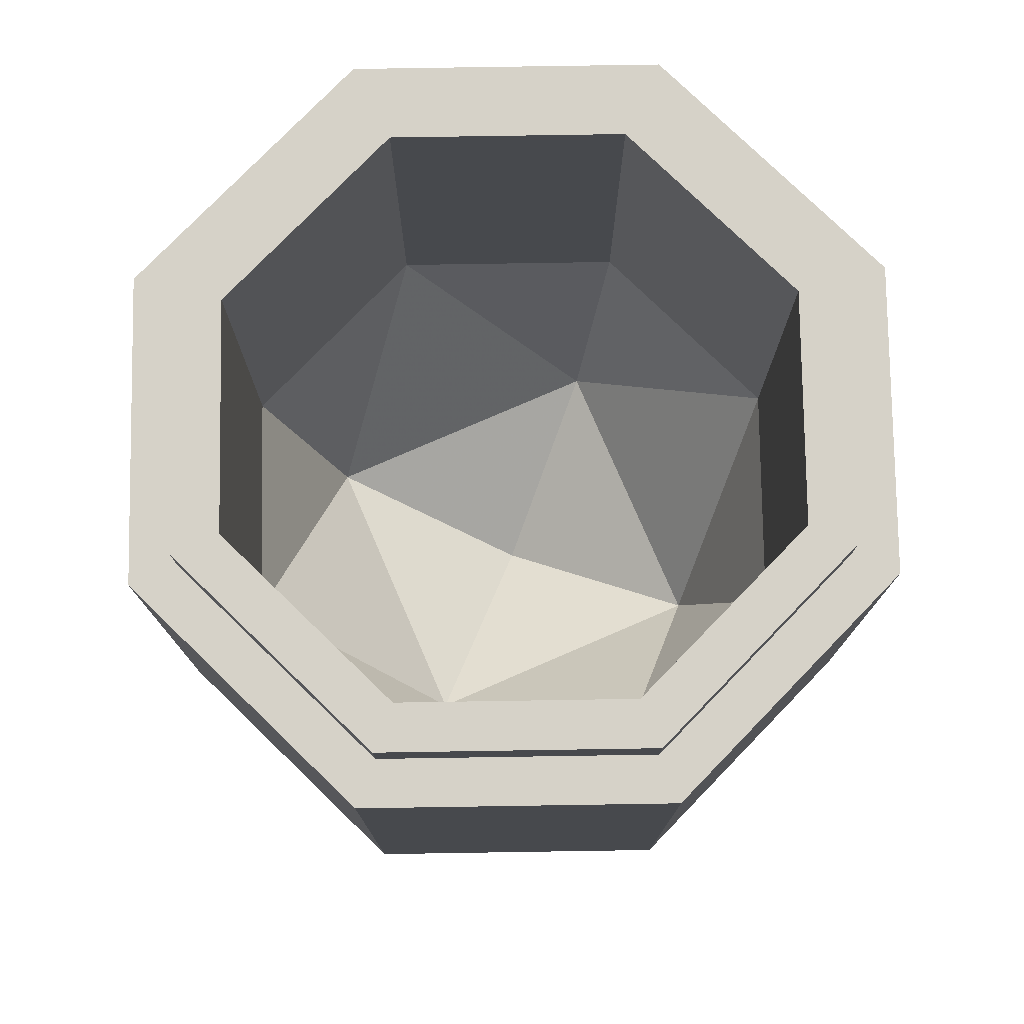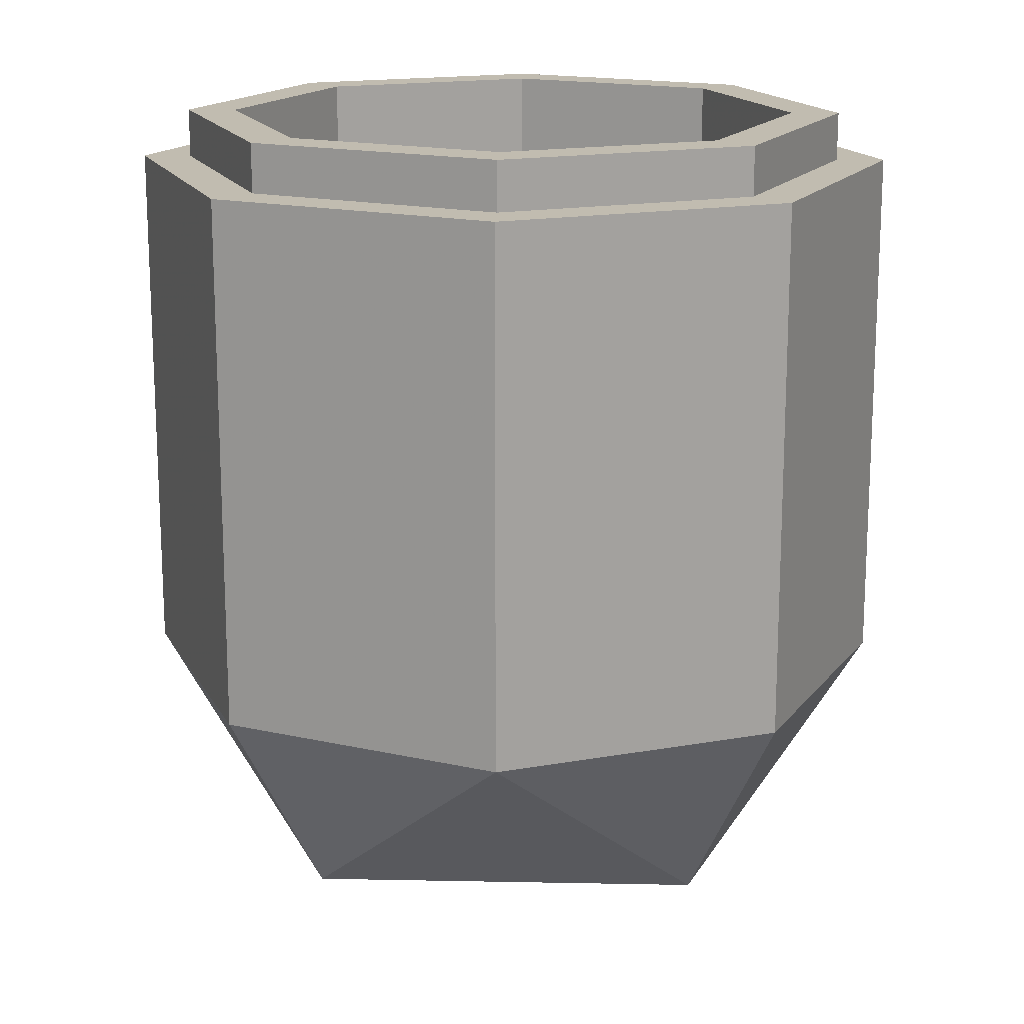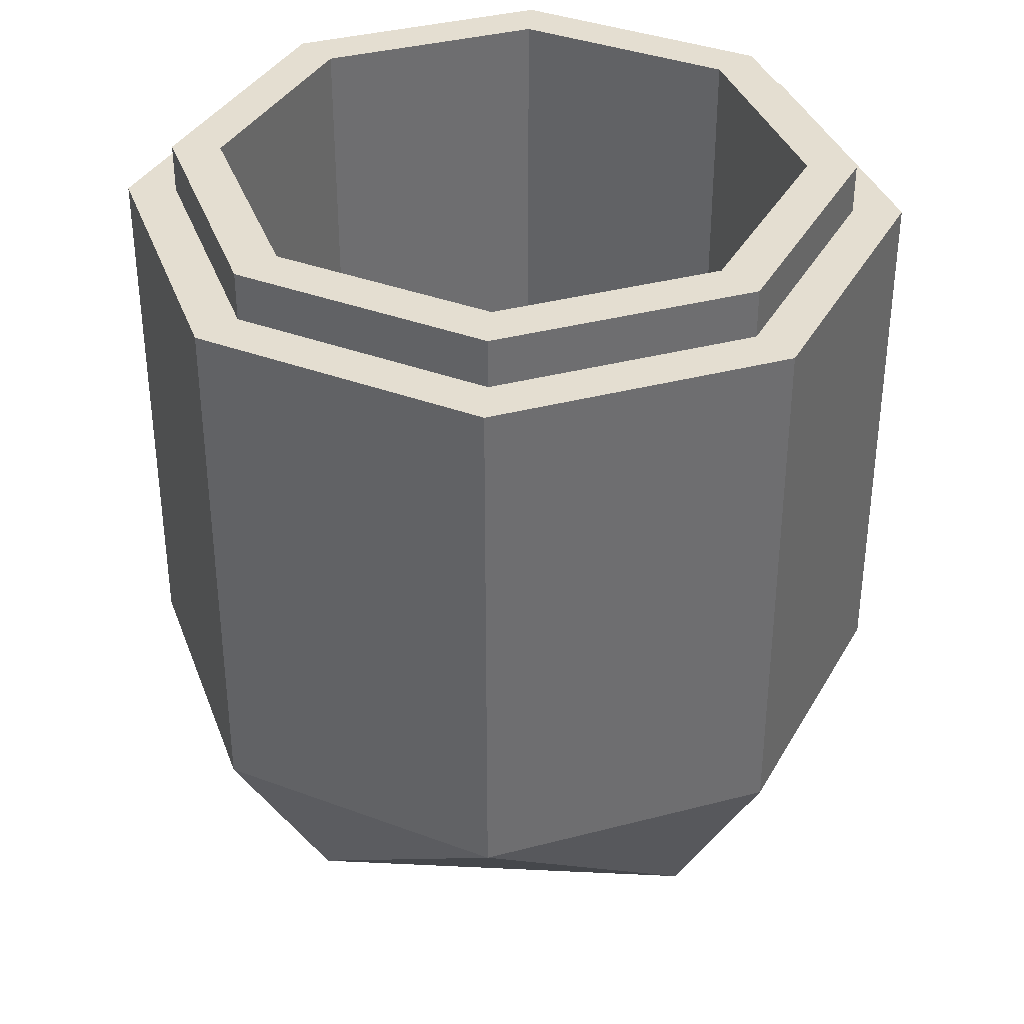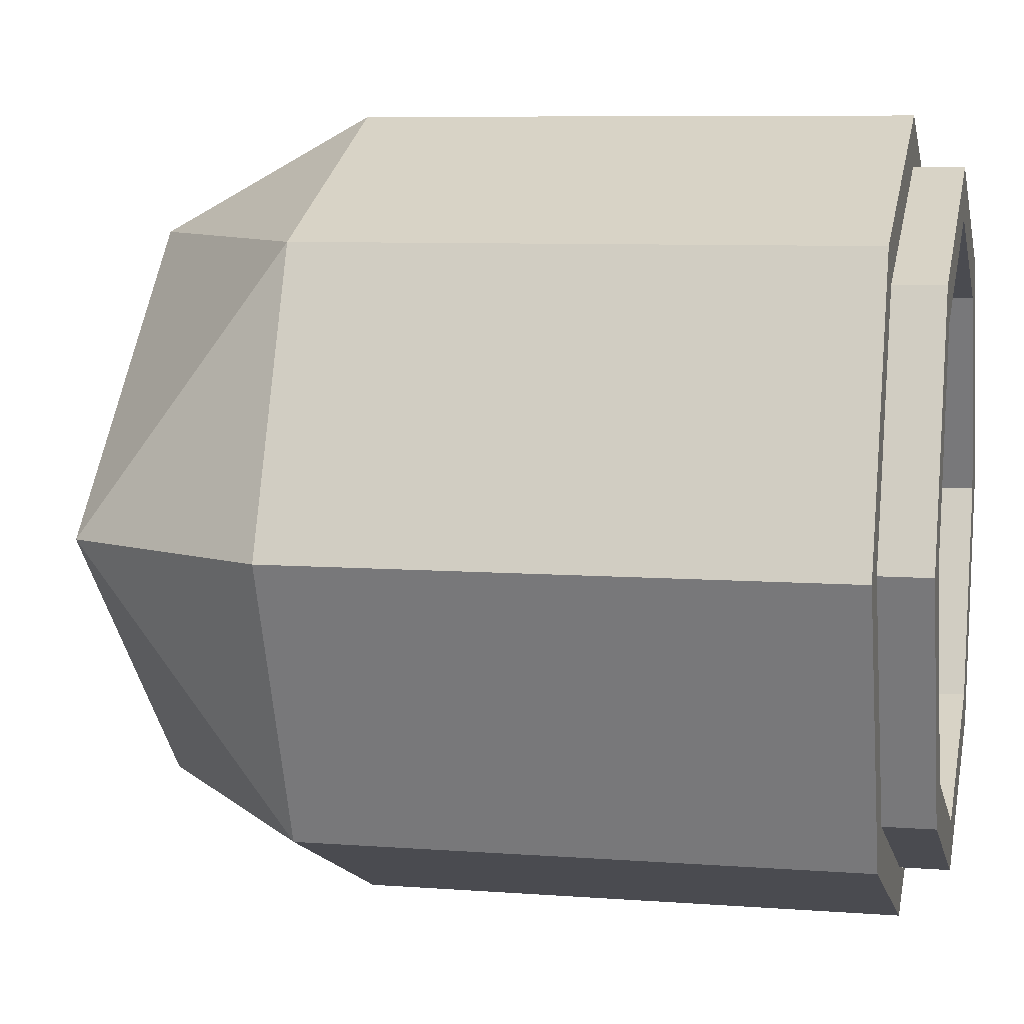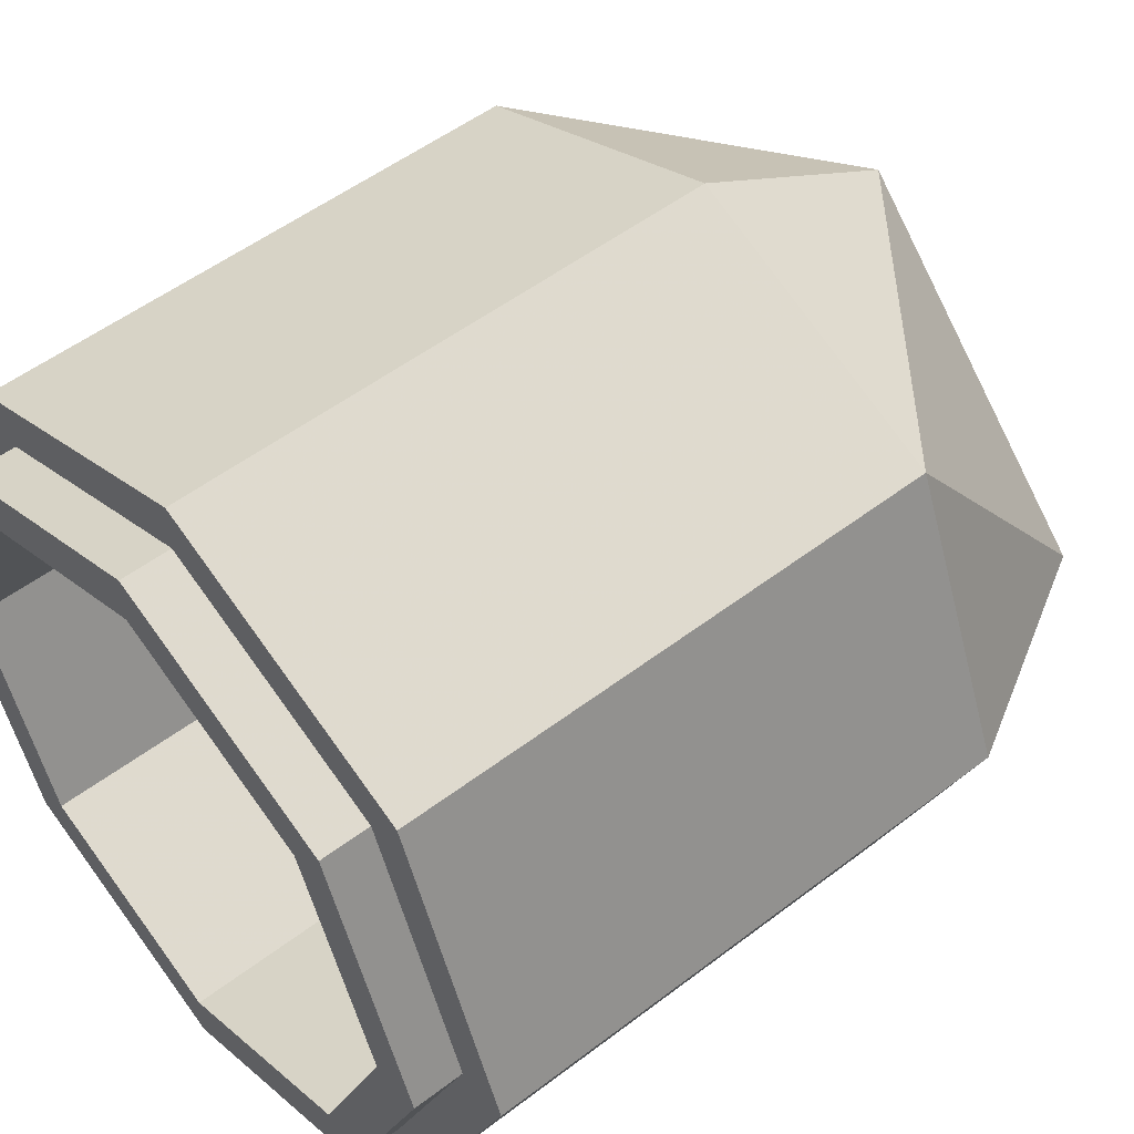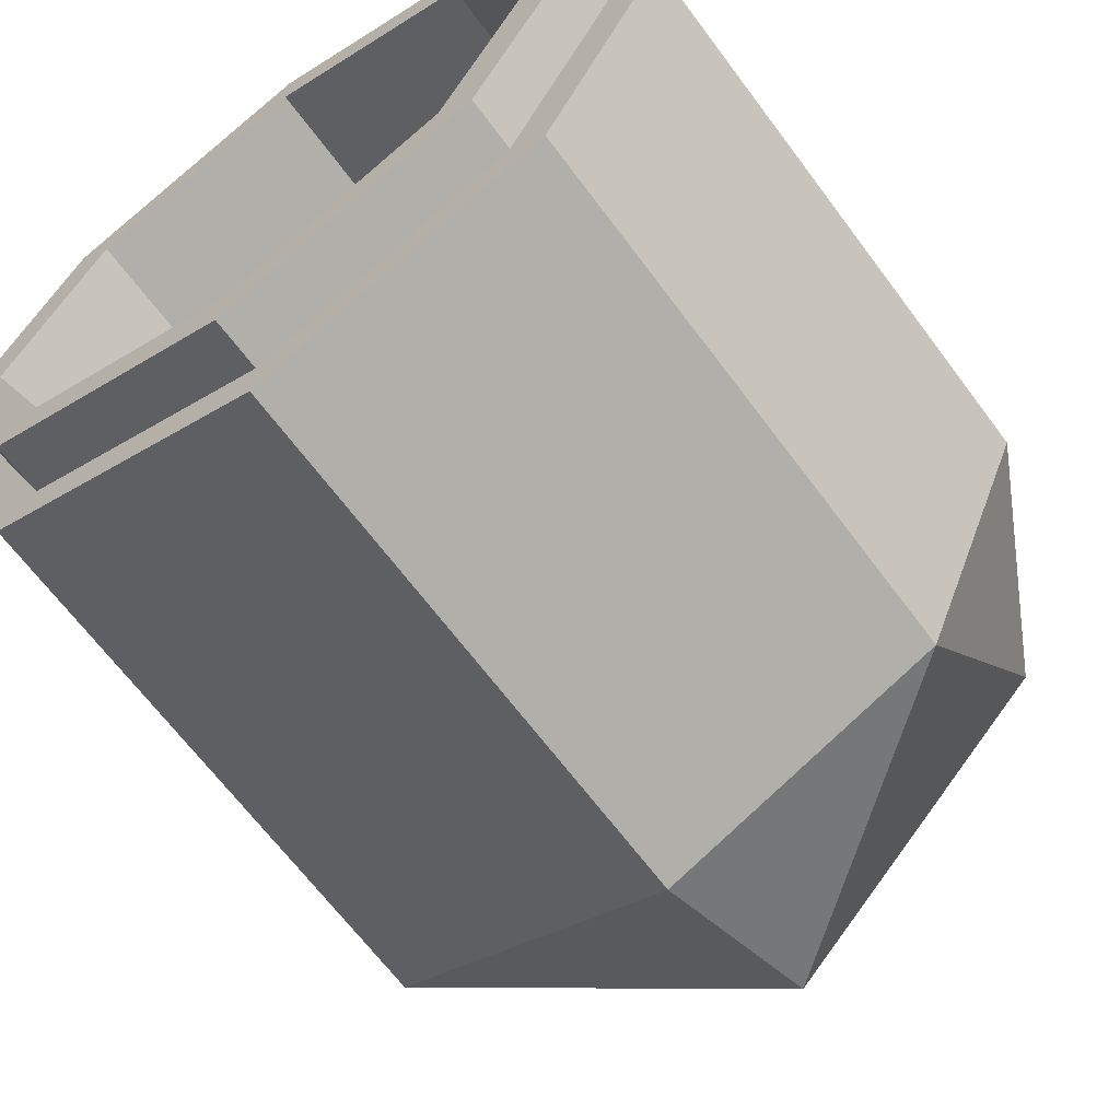
<metadata>
{"format":"obj","ext":"obj","renderer":"f3d","projection":"perspective","resolution":1024,"background":"white","views":[{"elev":77.7,"azim":-158.4,"up":"+Y"},{"elev":16.6,"azim":137.3,"up":"+Y"},{"elev":36.4,"azim":138.6,"up":"+Y"},{"elev":7.5,"azim":102.3,"up":"+Z"},{"elev":52.0,"azim":-129.6,"up":"+Z"},{"elev":-65.9,"azim":-143.4,"up":"+Z"}]}
</metadata>
<code>
v 0.4 -0.6 0
v 0.2828 -0.8121 0
v 0.2828 -0.6 0.2828
v 0 -0.8121 0.2828
v 0 -0.6 0.4
v 0.2828 -0.6 0.2828
v 0.2828 -0.8121 0
v 0 -0.8121 0.2828
v 0.2828 -0.6 0.2828
v 0 -0.9 0
v 0 -0.8121 0.2828
v 0.2828 -0.8121 0
v 0.4 -0.6 0
v 0.2828 -0.8121 0
v 0.2828 -0.6 -0.2828
v 0 -0.8121 -0.2828
v 0 -0.6 -0.4
v 0.2828 -0.6 -0.2828
v 0.2828 -0.8121 0
v 0 -0.8121 -0.2828
v 0.2828 -0.6 -0.2828
v 0 -0.9 0
v 0 -0.8121 -0.2828
v 0.2828 -0.8121 0
v -0.4 -0.6 0
v -0.2828 -0.8121 0
v -0.2828 -0.6 0.2828
v 0 -0.8121 0.2828
v 0 -0.6 0.4
v -0.2828 -0.6 0.2828
v -0.2828 -0.8121 0
v 0 -0.8121 0.2828
v -0.2828 -0.6 0.2828
v 0 -0.9 0
v 0 -0.8121 0.2828
v -0.2828 -0.8121 0
v -0.4 -0.6 0
v -0.2828 -0.8121 0
v -0.2828 -0.6 -0.2828
v 0 -0.8121 -0.2828
v 0 -0.6 -0.4
v -0.2828 -0.6 -0.2828
v -0.2828 -0.8121 0
v 0 -0.8121 -0.2828
v -0.2828 -0.6 -0.2828
v 0 -0.9 0
v 0 -0.8121 -0.2828
v -0.2828 -0.8121 0
v 0.2828 -0.6 0.2828
v 0.4 -0.6 0
v 0.4 -0.05 0
v 0.2828 -0.05 0.2828
v 0 -0.6 0.4
v 0.2828 -0.6 0.2828
v 0.2828 -0.05 0.2828
v 0 -0.05 0.4
v -0.2828 -0.6 0.2828
v 0 -0.6 0.4
v 0 -0.05 0.4
v -0.2828 -0.05 0.2828
v -0.4 -0.6 0
v -0.2828 -0.6 0.2828
v -0.2828 -0.05 0.2828
v -0.4 -0.05 0
v -0.2828 -0.6 -0.2828
v -0.4 -0.6 0
v -0.4 -0.05 0
v -0.2828 -0.05 -0.2828
v 0 -0.6 -0.4
v -0.2828 -0.6 -0.2828
v -0.2828 -0.05 -0.2828
v 0 -0.05 -0.4
v 0.2828 -0.6 -0.2828
v 0 -0.6 -0.4
v 0 -0.05 -0.4
v 0.2828 -0.05 -0.2828
v 0.4 -0.6 0
v 0.2828 -0.6 -0.2828
v 0.2828 -0.05 -0.2828
v 0.4 -0.05 0
v -0.4 -0.05 0
v -0.2828 -0.05 0.2828
v -0.2475 -0.05 0.2475
v -0.35 -0.05 0
v -0.2828 -0.05 0.2828
v 0 -0.05 0.4
v 0 -0.05 0.35
v -0.2475 -0.05 0.2475
v 0 -0.05 0.4
v 0.2828 -0.05 0.2828
v 0.2475 -0.05 0.2475
v 0 -0.05 0.35
v 0.2828 -0.05 0.2828
v 0.4 -0.05 0
v 0.35 -0.05 0
v 0.2475 -0.05 0.2475
v 0.4 -0.05 0
v 0.2828 -0.05 -0.2828
v 0.2475 -0.05 -0.2475
v 0.35 -0.05 0
v 0.2828 -0.05 -0.2828
v 0 -0.05 -0.4
v 0 -0.05 -0.35
v 0.2475 -0.05 -0.2475
v 0 -0.05 -0.4
v -0.2828 -0.05 -0.2828
v -0.2475 -0.05 -0.2475
v 0 -0.05 -0.35
v -0.2828 -0.05 -0.2828
v -0.4 -0.05 0
v -0.35 -0.05 0
v -0.2475 -0.05 -0.2475
v 0.2475 -0.05 0.2475
v 0.35 -0.05 0
v 0.35 0 0
v 0.2475 0 0.2475
v 0 -0.05 0.35
v 0.2475 -0.05 0.2475
v 0.2475 0 0.2475
v 0 0 0.35
v -0.2475 -0.05 0.2475
v 0 -0.05 0.35
v 0 0 0.35
v -0.2475 0 0.2475
v -0.35 -0.05 0
v -0.2475 -0.05 0.2475
v -0.2475 0 0.2475
v -0.35 0 0
v -0.2475 -0.05 -0.2475
v -0.35 -0.05 0
v -0.35 0 0
v -0.2475 0 -0.2475
v 0 -0.05 -0.35
v -0.2475 -0.05 -0.2475
v -0.2475 0 -0.2475
v 0 0 -0.35
v 0.2475 -0.05 -0.2475
v 0 -0.05 -0.35
v 0 0 -0.35
v 0.2475 0 -0.2475
v 0.35 -0.05 0
v 0.2475 -0.05 -0.2475
v 0.2475 0 -0.2475
v 0.35 0 0
v -0.35 0 0
v -0.2475 0 0.2475
v -0.2121 0 0.2121
v -0.3 0 0
v -0.2475 0 0.2475
v 0 0 0.35
v 0 0 0.3
v -0.2121 0 0.2121
v 0 0 0.35
v 0.2475 0 0.2475
v 0.2121 0 0.2121
v 0 0 0.3
v 0.2475 0 0.2475
v 0.35 0 0
v 0.3 0 0
v 0.2121 0 0.2121
v 0.35 0 0
v 0.2475 0 -0.2475
v 0.2121 0 -0.2121
v 0.3 0 0
v 0.2475 0 -0.2475
v 0 0 -0.35
v 0 0 -0.3
v 0.2121 0 -0.2121
v 0 0 -0.35
v -0.2475 0 -0.2475
v -0.2121 0 -0.2121
v 0 0 -0.3
v -0.2475 0 -0.2475
v -0.35 0 0
v -0.3 0 0
v -0.2121 0 -0.2121
v 0.3 -0.4 0
v 0.2121 -0.6121 0
v 0.2121 -0.4 0.2121
v 0 -0.6121 0.2121
v 0 -0.4 0.3
v 0.2121 -0.4 0.2121
v 0.2121 -0.6121 0
v 0 -0.6121 0.2121
v 0.2121 -0.4 0.2121
v 0 -0.7 0
v 0 -0.6121 0.2121
v 0.2121 -0.6121 0
v 0.3 -0.4 0
v 0.2121 -0.6121 0
v 0.2121 -0.4 -0.2121
v 0 -0.6121 -0.2121
v 0 -0.4 -0.3
v 0.2121 -0.4 -0.2121
v 0.2121 -0.6121 0
v 0 -0.6121 -0.2121
v 0.2121 -0.4 -0.2121
v 0 -0.7 0
v 0 -0.6121 -0.2121
v 0.2121 -0.6121 0
v -0.3 -0.4 0
v -0.2121 -0.6121 0
v -0.2121 -0.4 0.2121
v 0 -0.6121 0.2121
v 0 -0.4 0.3
v -0.2121 -0.4 0.2121
v -0.2121 -0.6121 0
v 0 -0.6121 0.2121
v -0.2121 -0.4 0.2121
v 0 -0.7 0
v 0 -0.6121 0.2121
v -0.2121 -0.6121 0
v -0.3 -0.4 0
v -0.2121 -0.6121 0
v -0.2121 -0.4 -0.2121
v 0 -0.6121 -0.2121
v 0 -0.4 -0.3
v -0.2121 -0.4 -0.2121
v -0.2121 -0.6121 0
v 0 -0.6121 -0.2121
v -0.2121 -0.4 -0.2121
v 0 -0.7 0
v 0 -0.6121 -0.2121
v -0.2121 -0.6121 0
v 0.2121 -0.4 0.2121
v 0.3 -0.4 0
v 0.3 0 0
v 0.2121 0 0.2121
v 0 -0.4 0.3
v 0.2121 -0.4 0.2121
v 0.2121 0 0.2121
v 0 0 0.3
v -0.2121 -0.4 0.2121
v 0 -0.4 0.3
v 0 0 0.3
v -0.2121 0 0.2121
v -0.3 -0.4 0
v -0.2121 -0.4 0.2121
v -0.2121 0 0.2121
v -0.3 0 0
v -0.2121 -0.4 -0.2121
v -0.3 -0.4 0
v -0.3 0 0
v -0.2121 0 -0.2121
v 0 -0.4 -0.3
v -0.2121 -0.4 -0.2121
v -0.2121 0 -0.2121
v 0 0 -0.3
v 0.2121 -0.4 -0.2121
v 0 -0.4 -0.3
v 0 0 -0.3
v 0.2121 0 -0.2121
v 0.3 -0.4 0
v 0.2121 -0.4 -0.2121
v 0.2121 0 -0.2121
v 0.3 0 0
g mesh3807980
f 1 3 2
f 4 6 5
f 7 9 8
f 10 12 11
g mesh3807982
f 13 14 15
f 16 17 18
f 19 20 21
f 22 23 24
g mesh3807984
f 25 26 27
f 28 29 30
f 31 32 33
f 34 35 36
g mesh3807986
f 37 39 38
f 40 42 41
f 43 45 44
f 46 48 47
g mesh3807989
f 49 50 51
f 51 52 49
f 53 54 55
f 55 56 53
f 57 58 59
f 59 60 57
f 61 62 63
f 63 64 61
f 65 66 67
f 67 68 65
f 69 70 71
f 71 72 69
f 73 74 75
f 75 76 73
f 77 78 79
f 79 80 77
g mesh3807992
f 81 82 83
f 83 84 81
f 85 86 87
f 87 88 85
f 89 90 91
f 91 92 89
f 93 94 95
f 95 96 93
f 97 98 99
f 99 100 97
f 101 102 103
f 103 104 101
f 105 106 107
f 107 108 105
f 109 110 111
f 111 112 109
g mesh3807995
f 113 114 115
f 115 116 113
f 117 118 119
f 119 120 117
f 121 122 123
f 123 124 121
f 125 126 127
f 127 128 125
f 129 130 131
f 131 132 129
f 133 134 135
f 135 136 133
f 137 138 139
f 139 140 137
f 141 142 143
f 143 144 141
g mesh3807998
f 145 146 147
f 147 148 145
f 149 150 151
f 151 152 149
f 153 154 155
f 155 156 153
f 157 158 159
f 159 160 157
f 161 162 163
f 163 164 161
f 165 166 167
f 167 168 165
f 169 170 171
f 171 172 169
f 173 174 175
f 175 176 173
g mesh3808002
f 177 178 179
f 180 181 182
f 183 184 185
f 186 187 188
g mesh3808004
f 189 191 190
f 192 194 193
f 195 197 196
f 198 200 199
g mesh3808006
f 201 203 202
f 204 206 205
f 207 209 208
f 210 212 211
g mesh3808008
f 213 214 215
f 216 217 218
f 219 220 221
f 222 223 224
g mesh3808011
f 225 227 226
f 227 225 228
f 229 231 230
f 231 229 232
f 233 235 234
f 235 233 236
f 237 239 238
f 239 237 240
f 241 243 242
f 243 241 244
f 245 247 246
f 247 245 248
f 249 251 250
f 251 249 252
f 253 255 254
f 255 253 256

</code>
